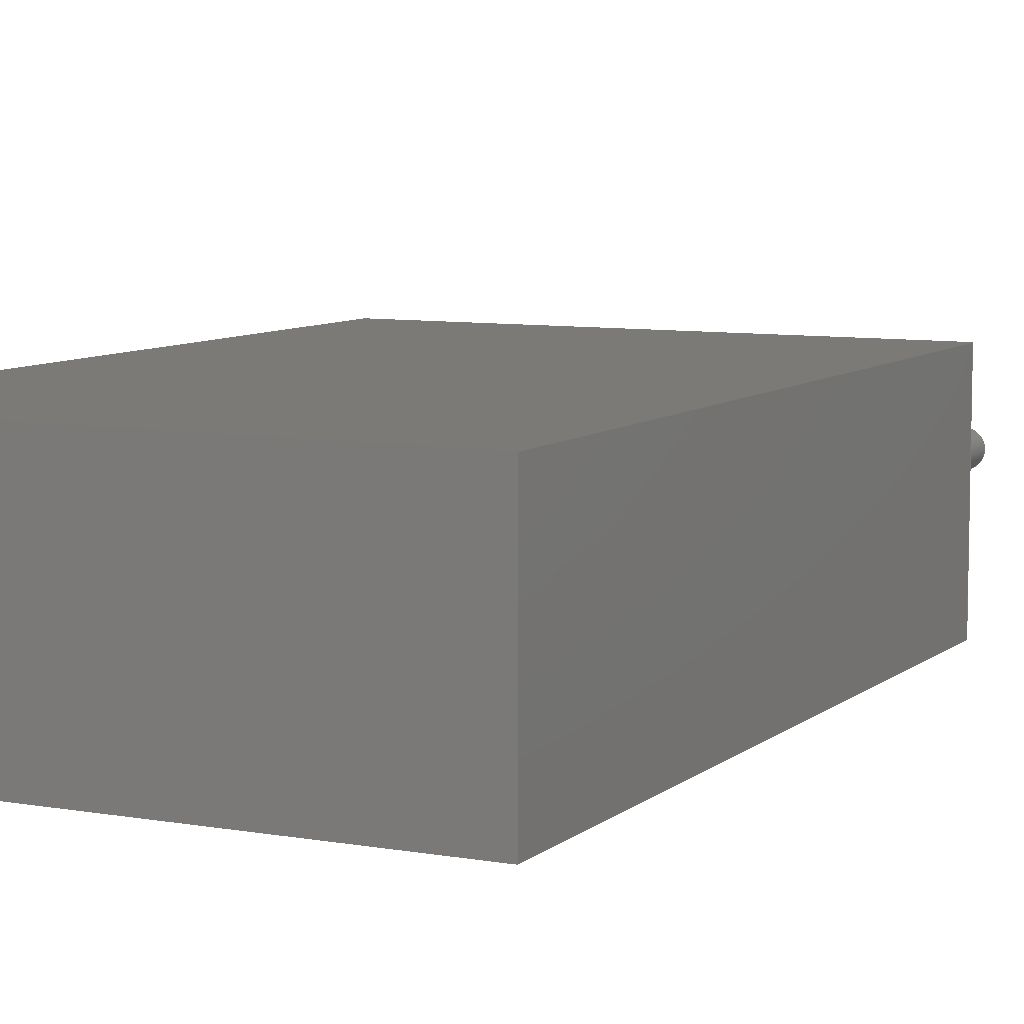
<metadata>
{"format":"step","ext":"step","renderer":"f3d","projection":"perspective","resolution":1024,"background":"white","views":[{"elev":7.9,"azim":26.4,"up":"+Y"}]}
</metadata>
<code>
ISO-10303-21;
DATA;
#1=SHAPE_DEFINITION_REPRESENTATION(#2,#3);
#2=PRODUCT_DEFINITION_SHAPE('',$,#4);
#3=SHAPE_REPRESENTATION('',(#72,#127,#182,#237,#292,#347,#19),#11);
#4=PRODUCT_DEFINITION('design','example product_definition',#6,#5);
#5=PRODUCT_DEFINITION_CONTEXT('3D Mechanical Parts',#10,'design');
#6=PRODUCT_DEFINITION_FORMATION('1','first version',#8);
#7=APPLICATION_PROTOCOL_DEFINITION('international standard','automotive_design',2003,#10);
#8=PRODUCT('product','part','',(#9));
#9=PRODUCT_CONTEXT('3D Mechanical Parts',#10,'mechanical');
#10=APPLICATION_CONTEXT('Core Data for Automotive Mechanical Design Process');
#11=(GEOMETRIC_REPRESENTATION_CONTEXT(3) GLOBAL_UNCERTAINTY_ASSIGNED_CONTEXT((#12)) GLOBAL_UNIT_ASSIGNED_CONTEXT((#13,#14,#18)) REPRESENTATION_CONTEXT('ID1','3D'));
#12=UNCERTAINTY_MEASURE_WITH_UNIT(LENGTH_MEASURE(1e-05),#13,'DISTANCE_ACCURACY_VALUE','Maximum model space distance between geometric entities at asserted connectivities');
#13=(LENGTH_UNIT() NAMED_UNIT(*) SI_UNIT(.MILLI.,.METRE.));
#14=(CONVERSION_BASED_UNIT('degree',#16) NAMED_UNIT(#15) PLANE_ANGLE_UNIT());
#15=DIMENSIONAL_EXPONENTS(0,0,0,0,0,0,0);
#16=MEASURE_WITH_UNIT(PLANE_ANGLE_MEASURE(0.01745),#17);
#17=(NAMED_UNIT(*) PLANE_ANGLE_UNIT() SI_UNIT($,.RADIAN.));
#18=(NAMED_UNIT(*) SI_UNIT($,.STERADIAN.) SOLID_ANGLE_UNIT());
#19=AXIS2_PLACEMENT_3D('',#20,#21,#22);
#20=CARTESIAN_POINT('',(0,0,0));
#21=DIRECTION('',(0,0,1));
#22=DIRECTION('',(1,0,0));
#23=MECHANICAL_DESIGN_GEOMETRIC_PRESENTATION_REPRESENTATION($,(#124,#125,#126,#179,#180,#181,#234,#235,#236,#289,#290,#291,#344,#345,#346,#349,#386,#415,#444,#465,#478),#11);
#24=PRODUCT_CATEGORY_RELATIONSHIP('','',#25,#26);
#25=PRODUCT_CATEGORY('part','');
#26=PRODUCT_RELATED_PRODUCT_CATEGORY('','',(#8));
#27=PRESENTATION_STYLE_ASSIGNMENT((#28,#33));
#28=SURFACE_STYLE_USAGE(.BOTH.,#29);
#29=SURFACE_SIDE_STYLE('',(#30));
#30=SURFACE_STYLE_FILL_AREA(#31);
#31=FILL_AREA_STYLE('',(#32));
#32=FILL_AREA_STYLE_COLOUR('',#34);
#33=CURVE_STYLE('',#35,POSITIVE_LENGTH_MEASURE(0.1),#34);
#34=COLOUR_RGB('Aluminum',0.725,0.725,0.725);
#35=DRAUGHTING_PRE_DEFINED_CURVE_FONT('continuous');
#36=PRESENTATION_STYLE_ASSIGNMENT((#37,#42));
#37=SURFACE_STYLE_USAGE(.BOTH.,#38);
#38=SURFACE_SIDE_STYLE('',(#39));
#39=SURFACE_STYLE_FILL_AREA(#40);
#40=FILL_AREA_STYLE('',(#41));
#41=FILL_AREA_STYLE_COLOUR('',#43);
#42=CURVE_STYLE('',#44,POSITIVE_LENGTH_MEASURE(0.1),#43);
#43=COLOUR_RGB('Black',0.196,0.196,0.196);
#44=DRAUGHTING_PRE_DEFINED_CURVE_FONT('continuous');
#45=PRESENTATION_STYLE_ASSIGNMENT((#46,#51));
#46=SURFACE_STYLE_USAGE(.BOTH.,#47);
#47=SURFACE_SIDE_STYLE('',(#48));
#48=SURFACE_STYLE_FILL_AREA(#49);
#49=FILL_AREA_STYLE('',(#50));
#50=FILL_AREA_STYLE_COLOUR('',#52);
#51=CURVE_STYLE('',#53,POSITIVE_LENGTH_MEASURE(0.1),#52);
#52=COLOUR_RGB('Pin1',0.588,0.588,0.588);
#53=DRAUGHTING_PRE_DEFINED_CURVE_FONT('continuous');
#54=PRESENTATION_STYLE_ASSIGNMENT((#55,#60));
#55=SURFACE_STYLE_USAGE(.BOTH.,#56);
#56=SURFACE_SIDE_STYLE('',(#57));
#57=SURFACE_STYLE_FILL_AREA(#58);
#58=FILL_AREA_STYLE('',(#59));
#59=FILL_AREA_STYLE_COLOUR('',#61);
#60=CURVE_STYLE('',#62,POSITIVE_LENGTH_MEASURE(0.1),#61);
#61=COLOUR_RGB('HeatTab',0.588,0.588,0.588);
#62=DRAUGHTING_PRE_DEFINED_CURVE_FONT('continuous');
#63=PRESENTATION_STYLE_ASSIGNMENT((#64,#69));
#64=SURFACE_STYLE_USAGE(.BOTH.,#65);
#65=SURFACE_SIDE_STYLE('',(#66));
#66=SURFACE_STYLE_FILL_AREA(#67);
#67=FILL_AREA_STYLE('',(#68));
#68=FILL_AREA_STYLE_COLOUR('',#70);
#69=CURVE_STYLE('',#71,POSITIVE_LENGTH_MEASURE(0.1),#70);
#70=COLOUR_RGB('MountTab',0.706,0.706,0.706);
#71=DRAUGHTING_PRE_DEFINED_CURVE_FONT('continuous');
#72=MANIFOLD_SOLID_BREP($,#73);
#73=CLOSED_SHELL('',(#74,#75,#76));
#74=ADVANCED_FACE($,(#80,#79),#97,.T.);
#75=ADVANCED_FACE($,(#81),#77,.F.);
#76=ADVANCED_FACE($,(#82),#78,.T.);
#77=PLANE($,#102);
#78=PLANE($,#103);
#79=FACE_BOUND($,#84,.T.);
#80=FACE_OUTER_BOUND($,#83,.T.);
#81=FACE_OUTER_BOUND($,#85,.T.);
#82=FACE_OUTER_BOUND($,#86,.T.);
#83=EDGE_LOOP($,(#93));
#84=EDGE_LOOP($,(#94));
#85=EDGE_LOOP($,(#95));
#86=EDGE_LOOP($,(#96));
#87=CIRCLE($,#100,0.3556);
#88=CIRCLE($,#101,0.3556);
#89=VERTEX_POINT('',#118);
#90=VERTEX_POINT('',#120);
#91=EDGE_CURVE($,#89,#89,#87,.T.);
#92=EDGE_CURVE($,#90,#90,#88,.T.);
#93=ORIENTED_EDGE($,*,*,#91,.F.);
#94=ORIENTED_EDGE($,*,*,#92,.F.);
#95=ORIENTED_EDGE($,*,*,#92,.T.);
#96=ORIENTED_EDGE($,*,*,#91,.T.);
#97=CYLINDRICAL_SURFACE($,#99,0.3556);
#98=AXIS2_PLACEMENT_3D('placement',#116,#104,#105);
#99=AXIS2_PLACEMENT_3D($,#117,#106,#107);
#100=AXIS2_PLACEMENT_3D($,#119,#108,#109);
#101=AXIS2_PLACEMENT_3D($,#121,#110,#111);
#102=AXIS2_PLACEMENT_3D($,#122,#112,#113);
#103=AXIS2_PLACEMENT_3D($,#123,#114,#115);
#104=DIRECTION('axis',(0,1,0));
#105=DIRECTION('refdir',(1,0,0));
#106=DIRECTION('',(0,0,1));
#107=DIRECTION('',(1,0,0));
#108=DIRECTION('',(0,0,1));
#109=DIRECTION('',(1,0,0));
#110=DIRECTION('',(0,0,-1));
#111=DIRECTION('',(1,0,0));
#112=DIRECTION('',(0,0,1));
#113=DIRECTION('',(0,1,0));
#114=DIRECTION('',(0,0,1));
#115=DIRECTION('',(0,1,0));
#116=CARTESIAN_POINT('',(0,0,0));
#117=CARTESIAN_POINT('',(0,0,-5.385));
#118=CARTESIAN_POINT('',(-0.356,0,0));
#119=CARTESIAN_POINT('',(0,0,0));
#120=CARTESIAN_POINT('',(-0.356,0,-5.385));
#121=CARTESIAN_POINT('',(0,0,-5.385));
#122=CARTESIAN_POINT('',(0,0,-5.385));
#123=CARTESIAN_POINT('',(0,0,0));
#124=STYLED_ITEM('color',(#27),#74);
#125=STYLED_ITEM('color',(#27),#75);
#126=STYLED_ITEM('color',(#27),#76);
#127=MANIFOLD_SOLID_BREP($,#128);
#128=CLOSED_SHELL('',(#129,#130,#131));
#129=ADVANCED_FACE($,(#135,#134),#152,.T.);
#130=ADVANCED_FACE($,(#136),#132,.F.);
#131=ADVANCED_FACE($,(#137),#133,.T.);
#132=PLANE($,#157);
#133=PLANE($,#158);
#134=FACE_BOUND($,#139,.T.);
#135=FACE_OUTER_BOUND($,#138,.T.);
#136=FACE_OUTER_BOUND($,#140,.T.);
#137=FACE_OUTER_BOUND($,#141,.T.);
#138=EDGE_LOOP($,(#148));
#139=EDGE_LOOP($,(#149));
#140=EDGE_LOOP($,(#150));
#141=EDGE_LOOP($,(#151));
#142=CIRCLE($,#155,0.3556);
#143=CIRCLE($,#156,0.3556);
#144=VERTEX_POINT('',#173);
#145=VERTEX_POINT('',#175);
#146=EDGE_CURVE($,#144,#144,#142,.T.);
#147=EDGE_CURVE($,#145,#145,#143,.T.);
#148=ORIENTED_EDGE($,*,*,#146,.F.);
#149=ORIENTED_EDGE($,*,*,#147,.F.);
#150=ORIENTED_EDGE($,*,*,#147,.T.);
#151=ORIENTED_EDGE($,*,*,#146,.T.);
#152=CYLINDRICAL_SURFACE($,#154,0.3556);
#153=AXIS2_PLACEMENT_3D('placement',#171,#159,#160);
#154=AXIS2_PLACEMENT_3D($,#172,#161,#162);
#155=AXIS2_PLACEMENT_3D($,#174,#163,#164);
#156=AXIS2_PLACEMENT_3D($,#176,#165,#166);
#157=AXIS2_PLACEMENT_3D($,#177,#167,#168);
#158=AXIS2_PLACEMENT_3D($,#178,#169,#170);
#159=DIRECTION('axis',(0,1,0));
#160=DIRECTION('refdir',(1,0,0));
#161=DIRECTION('',(0,0,1));
#162=DIRECTION('',(1,0,0));
#163=DIRECTION('',(0,0,1));
#164=DIRECTION('',(1,0,0));
#165=DIRECTION('',(0,0,-1));
#166=DIRECTION('',(1,0,0));
#167=DIRECTION('',(0,0,1));
#168=DIRECTION('',(0,1,0));
#169=DIRECTION('',(0,0,1));
#170=DIRECTION('',(0,1,0));
#171=CARTESIAN_POINT('',(0,0,0));
#172=CARTESIAN_POINT('',(1.702,0,-5.385));
#173=CARTESIAN_POINT('',(1.346,0,0));
#174=CARTESIAN_POINT('',(1.702,0,0));
#175=CARTESIAN_POINT('',(1.346,0,-5.385));
#176=CARTESIAN_POINT('',(1.702,0,-5.385));
#177=CARTESIAN_POINT('',(1.702,0,-5.385));
#178=CARTESIAN_POINT('',(1.702,0,0));
#179=STYLED_ITEM('color',(#27),#129);
#180=STYLED_ITEM('color',(#27),#130);
#181=STYLED_ITEM('color',(#27),#131);
#182=MANIFOLD_SOLID_BREP($,#183);
#183=CLOSED_SHELL('',(#184,#185,#186));
#184=ADVANCED_FACE($,(#190,#189),#207,.T.);
#185=ADVANCED_FACE($,(#191),#187,.F.);
#186=ADVANCED_FACE($,(#192),#188,.T.);
#187=PLANE($,#212);
#188=PLANE($,#213);
#189=FACE_BOUND($,#194,.T.);
#190=FACE_OUTER_BOUND($,#193,.T.);
#191=FACE_OUTER_BOUND($,#195,.T.);
#192=FACE_OUTER_BOUND($,#196,.T.);
#193=EDGE_LOOP($,(#203));
#194=EDGE_LOOP($,(#204));
#195=EDGE_LOOP($,(#205));
#196=EDGE_LOOP($,(#206));
#197=CIRCLE($,#210,0.3556);
#198=CIRCLE($,#211,0.3556);
#199=VERTEX_POINT('',#228);
#200=VERTEX_POINT('',#230);
#201=EDGE_CURVE($,#199,#199,#197,.T.);
#202=EDGE_CURVE($,#200,#200,#198,.T.);
#203=ORIENTED_EDGE($,*,*,#201,.F.);
#204=ORIENTED_EDGE($,*,*,#202,.F.);
#205=ORIENTED_EDGE($,*,*,#202,.T.);
#206=ORIENTED_EDGE($,*,*,#201,.T.);
#207=CYLINDRICAL_SURFACE($,#209,0.3556);
#208=AXIS2_PLACEMENT_3D('placement',#226,#214,#215);
#209=AXIS2_PLACEMENT_3D($,#227,#216,#217);
#210=AXIS2_PLACEMENT_3D($,#229,#218,#219);
#211=AXIS2_PLACEMENT_3D($,#231,#220,#221);
#212=AXIS2_PLACEMENT_3D($,#232,#222,#223);
#213=AXIS2_PLACEMENT_3D($,#233,#224,#225);
#214=DIRECTION('axis',(0,1,0));
#215=DIRECTION('refdir',(1,0,0));
#216=DIRECTION('',(0,0,1));
#217=DIRECTION('',(1,0,0));
#218=DIRECTION('',(0,0,1));
#219=DIRECTION('',(1,0,0));
#220=DIRECTION('',(0,0,-1));
#221=DIRECTION('',(1,0,0));
#222=DIRECTION('',(0,0,1));
#223=DIRECTION('',(0,1,0));
#224=DIRECTION('',(0,0,1));
#225=DIRECTION('',(0,1,0));
#226=CARTESIAN_POINT('',(0,0,0));
#227=CARTESIAN_POINT('',(3.404,0,-5.385));
#228=CARTESIAN_POINT('',(3.048,0,0));
#229=CARTESIAN_POINT('',(3.404,0,0));
#230=CARTESIAN_POINT('',(3.048,0,-5.385));
#231=CARTESIAN_POINT('',(3.404,0,-5.385));
#232=CARTESIAN_POINT('',(3.404,0,-5.385));
#233=CARTESIAN_POINT('',(3.404,0,0));
#234=STYLED_ITEM('color',(#27),#184);
#235=STYLED_ITEM('color',(#27),#185);
#236=STYLED_ITEM('color',(#27),#186);
#237=MANIFOLD_SOLID_BREP($,#238);
#238=CLOSED_SHELL('',(#239,#240,#241));
#239=ADVANCED_FACE($,(#245,#244),#262,.T.);
#240=ADVANCED_FACE($,(#246),#242,.F.);
#241=ADVANCED_FACE($,(#247),#243,.T.);
#242=PLANE($,#267);
#243=PLANE($,#268);
#244=FACE_BOUND($,#249,.T.);
#245=FACE_OUTER_BOUND($,#248,.T.);
#246=FACE_OUTER_BOUND($,#250,.T.);
#247=FACE_OUTER_BOUND($,#251,.T.);
#248=EDGE_LOOP($,(#258));
#249=EDGE_LOOP($,(#259));
#250=EDGE_LOOP($,(#260));
#251=EDGE_LOOP($,(#261));
#252=CIRCLE($,#265,0.3556);
#253=CIRCLE($,#266,0.3556);
#254=VERTEX_POINT('',#283);
#255=VERTEX_POINT('',#285);
#256=EDGE_CURVE($,#254,#254,#252,.T.);
#257=EDGE_CURVE($,#255,#255,#253,.T.);
#258=ORIENTED_EDGE($,*,*,#256,.F.);
#259=ORIENTED_EDGE($,*,*,#257,.F.);
#260=ORIENTED_EDGE($,*,*,#257,.T.);
#261=ORIENTED_EDGE($,*,*,#256,.T.);
#262=CYLINDRICAL_SURFACE($,#264,0.3556);
#263=AXIS2_PLACEMENT_3D('placement',#281,#269,#270);
#264=AXIS2_PLACEMENT_3D($,#282,#271,#272);
#265=AXIS2_PLACEMENT_3D($,#284,#273,#274);
#266=AXIS2_PLACEMENT_3D($,#286,#275,#276);
#267=AXIS2_PLACEMENT_3D($,#287,#277,#278);
#268=AXIS2_PLACEMENT_3D($,#288,#279,#280);
#269=DIRECTION('axis',(0,1,0));
#270=DIRECTION('refdir',(1,0,0));
#271=DIRECTION('',(0,0,1));
#272=DIRECTION('',(1,0,0));
#273=DIRECTION('',(0,0,1));
#274=DIRECTION('',(1,0,0));
#275=DIRECTION('',(0,0,-1));
#276=DIRECTION('',(1,0,0));
#277=DIRECTION('',(0,0,1));
#278=DIRECTION('',(0,1,0));
#279=DIRECTION('',(0,0,1));
#280=DIRECTION('',(0,1,0));
#281=CARTESIAN_POINT('',(0,0,0));
#282=CARTESIAN_POINT('',(5.105,0,-5.385));
#283=CARTESIAN_POINT('',(4.75,0,0));
#284=CARTESIAN_POINT('',(5.105,0,0));
#285=CARTESIAN_POINT('',(4.75,0,-5.385));
#286=CARTESIAN_POINT('',(5.105,0,-5.385));
#287=CARTESIAN_POINT('',(5.105,0,-5.385));
#288=CARTESIAN_POINT('',(5.105,0,0));
#289=STYLED_ITEM('color',(#27),#239);
#290=STYLED_ITEM('color',(#27),#240);
#291=STYLED_ITEM('color',(#27),#241);
#292=MANIFOLD_SOLID_BREP($,#293);
#293=CLOSED_SHELL('',(#294,#295,#296));
#294=ADVANCED_FACE($,(#300,#299),#317,.T.);
#295=ADVANCED_FACE($,(#301),#297,.F.);
#296=ADVANCED_FACE($,(#302),#298,.T.);
#297=PLANE($,#322);
#298=PLANE($,#323);
#299=FACE_BOUND($,#304,.T.);
#300=FACE_OUTER_BOUND($,#303,.T.);
#301=FACE_OUTER_BOUND($,#305,.T.);
#302=FACE_OUTER_BOUND($,#306,.T.);
#303=EDGE_LOOP($,(#313));
#304=EDGE_LOOP($,(#314));
#305=EDGE_LOOP($,(#315));
#306=EDGE_LOOP($,(#316));
#307=CIRCLE($,#320,0.3556);
#308=CIRCLE($,#321,0.3556);
#309=VERTEX_POINT('',#338);
#310=VERTEX_POINT('',#340);
#311=EDGE_CURVE($,#309,#309,#307,.T.);
#312=EDGE_CURVE($,#310,#310,#308,.T.);
#313=ORIENTED_EDGE($,*,*,#311,.F.);
#314=ORIENTED_EDGE($,*,*,#312,.F.);
#315=ORIENTED_EDGE($,*,*,#312,.T.);
#316=ORIENTED_EDGE($,*,*,#311,.T.);
#317=CYLINDRICAL_SURFACE($,#319,0.3556);
#318=AXIS2_PLACEMENT_3D('placement',#336,#324,#325);
#319=AXIS2_PLACEMENT_3D($,#337,#326,#327);
#320=AXIS2_PLACEMENT_3D($,#339,#328,#329);
#321=AXIS2_PLACEMENT_3D($,#341,#330,#331);
#322=AXIS2_PLACEMENT_3D($,#342,#332,#333);
#323=AXIS2_PLACEMENT_3D($,#343,#334,#335);
#324=DIRECTION('axis',(0,1,0));
#325=DIRECTION('refdir',(1,0,0));
#326=DIRECTION('',(0,0,1));
#327=DIRECTION('',(1,0,0));
#328=DIRECTION('',(0,0,1));
#329=DIRECTION('',(1,0,0));
#330=DIRECTION('',(0,0,-1));
#331=DIRECTION('',(1,0,0));
#332=DIRECTION('',(0,0,1));
#333=DIRECTION('',(0,1,0));
#334=DIRECTION('',(0,0,1));
#335=DIRECTION('',(0,1,0));
#336=CARTESIAN_POINT('',(0,0,0));
#337=CARTESIAN_POINT('',(6.807,0,-5.385));
#338=CARTESIAN_POINT('',(6.452,0,0));
#339=CARTESIAN_POINT('',(6.807,0,0));
#340=CARTESIAN_POINT('',(6.452,0,-5.385));
#341=CARTESIAN_POINT('',(6.807,0,-5.385));
#342=CARTESIAN_POINT('',(6.807,0,-5.385));
#343=CARTESIAN_POINT('',(6.807,0,0));
#344=STYLED_ITEM('color',(#27),#294);
#345=STYLED_ITEM('color',(#27),#295);
#346=STYLED_ITEM('color',(#27),#296);
#347=MANIFOLD_SOLID_BREP($,#348);
#348=CLOSED_SHELL('',(#350,#387,#416,#445,#466,#479));
#349=STYLED_ITEM('',(#36),#350);
#350=ADVANCED_FACE('',(#356),#351,.T.);
#351=PLANE('',#352);
#352=AXIS2_PLACEMENT_3D('',#353,#354,#355);
#353=CARTESIAN_POINT('',(-1.867,-2.286,0));
#354=DIRECTION('',(0,-1,0));
#355=DIRECTION('',(0,0,1));
#356=FACE_OUTER_BOUND('',#357,.T.);
#357=EDGE_LOOP('',(#366,#373,#380,#385));
#358=CARTESIAN_POINT('',(8.674,-2.286,0));
#359=VERTEX_POINT('',#358);
#360=CARTESIAN_POINT('',(-1.867,-2.286,0));
#361=VERTEX_POINT('',#360);
#362=EDGE_CURVE('',#359,#361,#363,.T.);
#363=LINE('',#358,#364);
#364=VECTOR('',#365,10.54);
#365=DIRECTION('',(-1,0,0));
#366=ORIENTED_EDGE('',*,*,#362,.F.);
#367=CARTESIAN_POINT('',(8.674,-2.286,15.57));
#368=VERTEX_POINT('',#367);
#369=EDGE_CURVE('',#368,#359,#370,.T.);
#370=LINE('',#367,#371);
#371=VECTOR('',#372,15.57);
#372=DIRECTION('',(0,0,-1));
#373=ORIENTED_EDGE('',*,*,#369,.F.);
#374=CARTESIAN_POINT('',(-1.867,-2.286,15.57));
#375=VERTEX_POINT('',#374);
#376=EDGE_CURVE('',#375,#368,#377,.T.);
#377=LINE('',#374,#378);
#378=VECTOR('',#379,10.54);
#379=DIRECTION('',(1,0,0));
#380=ORIENTED_EDGE('',*,*,#376,.F.);
#381=EDGE_CURVE('',#361,#375,#382,.T.);
#382=LINE('',#360,#383);
#383=VECTOR('',#384,15.57);
#384=DIRECTION('',(0,0,1));
#385=ORIENTED_EDGE('',*,*,#381,.F.);
#386=STYLED_ITEM('',(#36),#387);
#387=ADVANCED_FACE('',(#393),#388,.T.);
#388=PLANE('',#389);
#389=AXIS2_PLACEMENT_3D('',#390,#391,#392);
#390=CARTESIAN_POINT('',(8.674,-2.286,0));
#391=DIRECTION('',(1,0,0));
#392=DIRECTION('',(0,0,1));
#393=FACE_OUTER_BOUND('',#394,.T.);
#394=EDGE_LOOP('',(#401,#408,#413,#414));
#395=CARTESIAN_POINT('',(8.674,2.286,0));
#396=VERTEX_POINT('',#395);
#397=EDGE_CURVE('',#396,#359,#398,.T.);
#398=LINE('',#395,#399);
#399=VECTOR('',#400,4.572);
#400=DIRECTION('',(0,-1,0));
#401=ORIENTED_EDGE('',*,*,#397,.F.);
#402=CARTESIAN_POINT('',(8.674,2.286,15.57));
#403=VERTEX_POINT('',#402);
#404=EDGE_CURVE('',#403,#396,#405,.T.);
#405=LINE('',#402,#406);
#406=VECTOR('',#407,15.57);
#407=DIRECTION('',(0,0,-1));
#408=ORIENTED_EDGE('',*,*,#404,.F.);
#409=EDGE_CURVE('',#368,#403,#410,.T.);
#410=LINE('',#367,#411);
#411=VECTOR('',#412,4.572);
#412=DIRECTION('',(0,1,0));
#413=ORIENTED_EDGE('',*,*,#409,.F.);
#414=ORIENTED_EDGE('',*,*,#369,.T.);
#415=STYLED_ITEM('',(#36),#416);
#416=ADVANCED_FACE('',(#422),#417,.T.);
#417=PLANE('',#418);
#418=AXIS2_PLACEMENT_3D('',#419,#420,#421);
#419=CARTESIAN_POINT('',(8.674,2.286,0));
#420=DIRECTION('',(0,1,0));
#421=DIRECTION('',(0,0,1));
#422=FACE_OUTER_BOUND('',#423,.T.);
#423=EDGE_LOOP('',(#430,#437,#442,#443));
#424=CARTESIAN_POINT('',(-1.867,2.286,0));
#425=VERTEX_POINT('',#424);
#426=EDGE_CURVE('',#425,#396,#427,.T.);
#427=LINE('',#424,#428);
#428=VECTOR('',#429,10.54);
#429=DIRECTION('',(1,0,0));
#430=ORIENTED_EDGE('',*,*,#426,.F.);
#431=CARTESIAN_POINT('',(-1.867,2.286,15.57));
#432=VERTEX_POINT('',#431);
#433=EDGE_CURVE('',#432,#425,#434,.T.);
#434=LINE('',#431,#435);
#435=VECTOR('',#436,15.57);
#436=DIRECTION('',(0,0,-1));
#437=ORIENTED_EDGE('',*,*,#433,.F.);
#438=EDGE_CURVE('',#403,#432,#439,.T.);
#439=LINE('',#402,#440);
#440=VECTOR('',#441,10.54);
#441=DIRECTION('',(-1,0,0));
#442=ORIENTED_EDGE('',*,*,#438,.F.);
#443=ORIENTED_EDGE('',*,*,#404,.T.);
#444=STYLED_ITEM('',(#36),#445);
#445=ADVANCED_FACE('',(#451),#446,.T.);
#446=PLANE('',#447);
#447=AXIS2_PLACEMENT_3D('',#448,#449,#450);
#448=CARTESIAN_POINT('',(-1.867,2.286,0));
#449=DIRECTION('',(-1,0,0));
#450=DIRECTION('',(0,0,1));
#451=FACE_OUTER_BOUND('',#452,.T.);
#452=EDGE_LOOP('',(#457,#458,#463,#464));
#453=EDGE_CURVE('',#361,#425,#454,.T.);
#454=LINE('',#360,#455);
#455=VECTOR('',#456,4.572);
#456=DIRECTION('',(0,1,0));
#457=ORIENTED_EDGE('',*,*,#453,.F.);
#458=ORIENTED_EDGE('',*,*,#381,.T.);
#459=EDGE_CURVE('',#432,#375,#460,.T.);
#460=LINE('',#431,#461);
#461=VECTOR('',#462,4.572);
#462=DIRECTION('',(0,-1,0));
#463=ORIENTED_EDGE('',*,*,#459,.F.);
#464=ORIENTED_EDGE('',*,*,#433,.T.);
#465=STYLED_ITEM('',(#36),#466);
#466=ADVANCED_FACE('',(#472),#467,.T.);
#467=PLANE('',#468);
#468=AXIS2_PLACEMENT_3D('',#469,#470,#471);
#469=CARTESIAN_POINT('',(-1.867,2.286,0));
#470=DIRECTION('',(0,0,-1));
#471=DIRECTION('',(0,1,0));
#472=FACE_OUTER_BOUND('',#473,.T.);
#473=EDGE_LOOP('',(#474,#475,#476,#477));
#474=ORIENTED_EDGE('',*,*,#426,.T.);
#475=ORIENTED_EDGE('',*,*,#397,.T.);
#476=ORIENTED_EDGE('',*,*,#362,.T.);
#477=ORIENTED_EDGE('',*,*,#453,.T.);
#478=STYLED_ITEM('',(#36),#479);
#479=ADVANCED_FACE('',(#485),#480,.T.);
#480=PLANE('',#481);
#481=AXIS2_PLACEMENT_3D('',#482,#483,#484);
#482=CARTESIAN_POINT('',(-1.867,-2.286,15.57));
#483=DIRECTION('',(0,0,1));
#484=DIRECTION('',(0,1,0));
#485=FACE_OUTER_BOUND('',#486,.T.);
#486=EDGE_LOOP('',(#487,#488,#489,#490));
#487=ORIENTED_EDGE('',*,*,#376,.T.);
#488=ORIENTED_EDGE('',*,*,#409,.T.);
#489=ORIENTED_EDGE('',*,*,#438,.T.);
#490=ORIENTED_EDGE('',*,*,#459,.T.);
ENDSEC;
END-ISO-10303-21;

</code>
